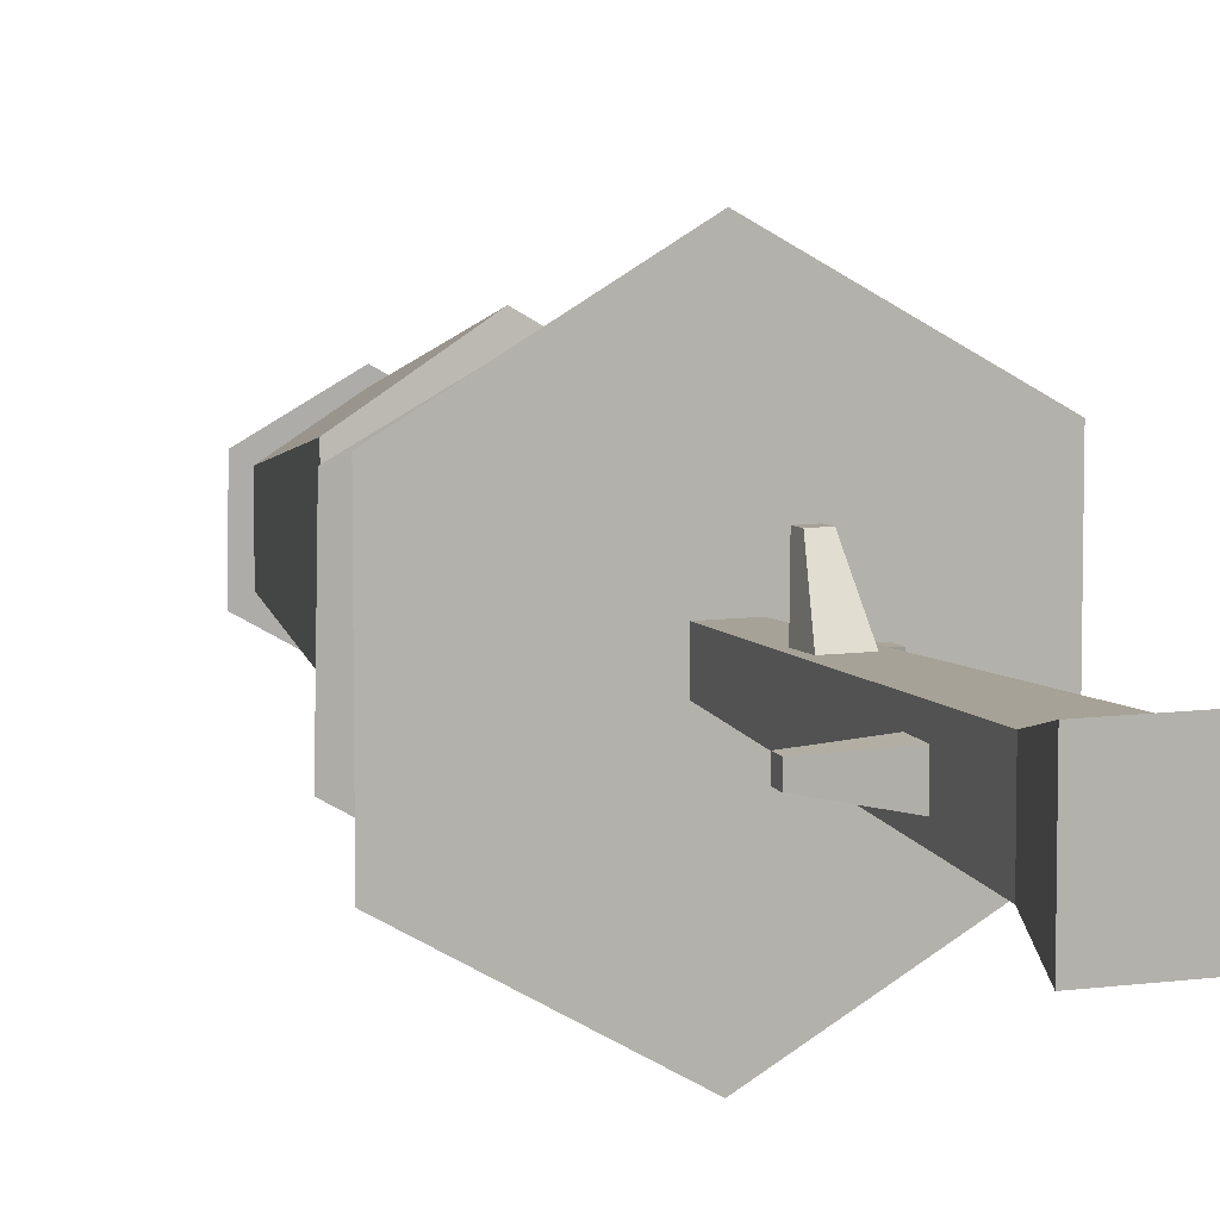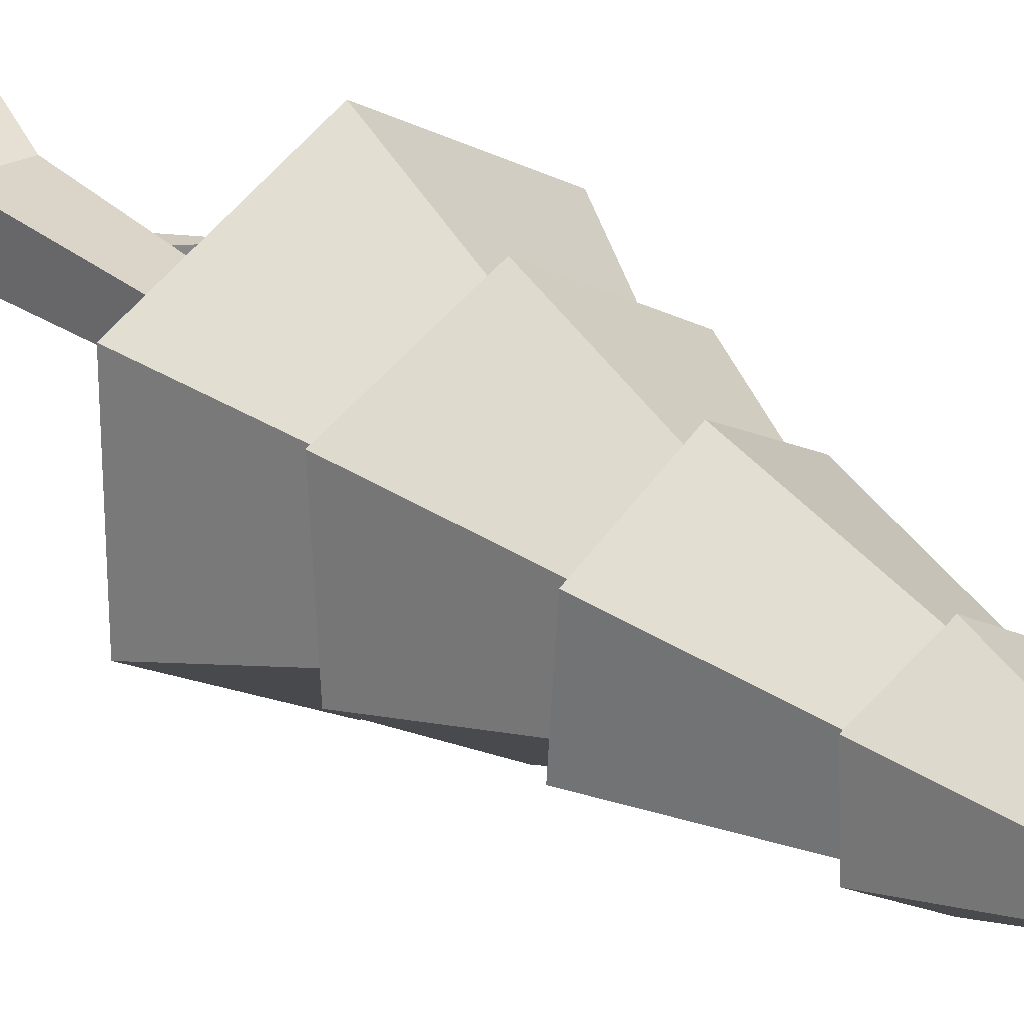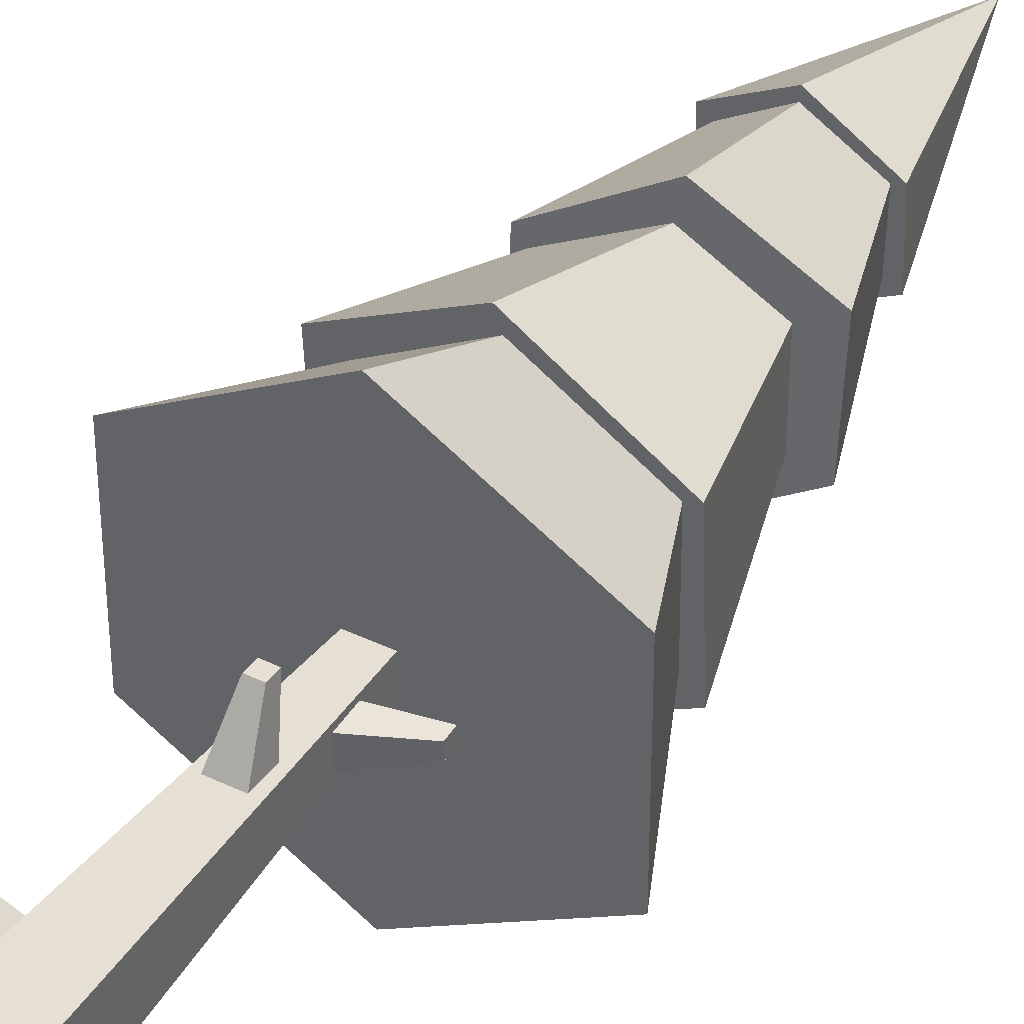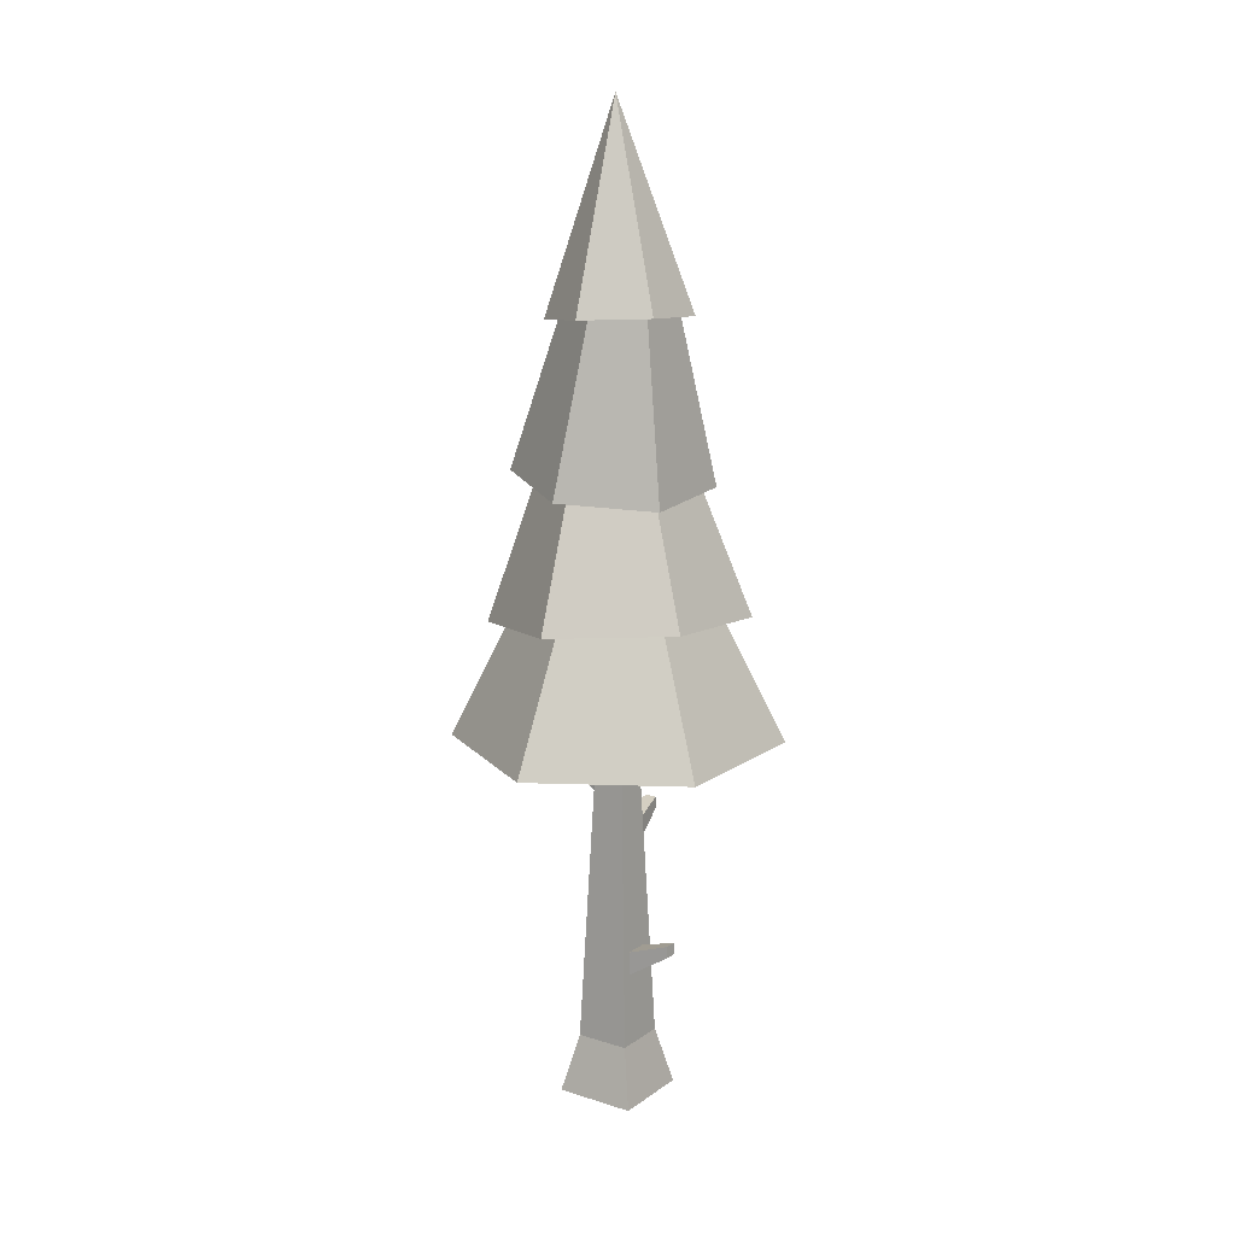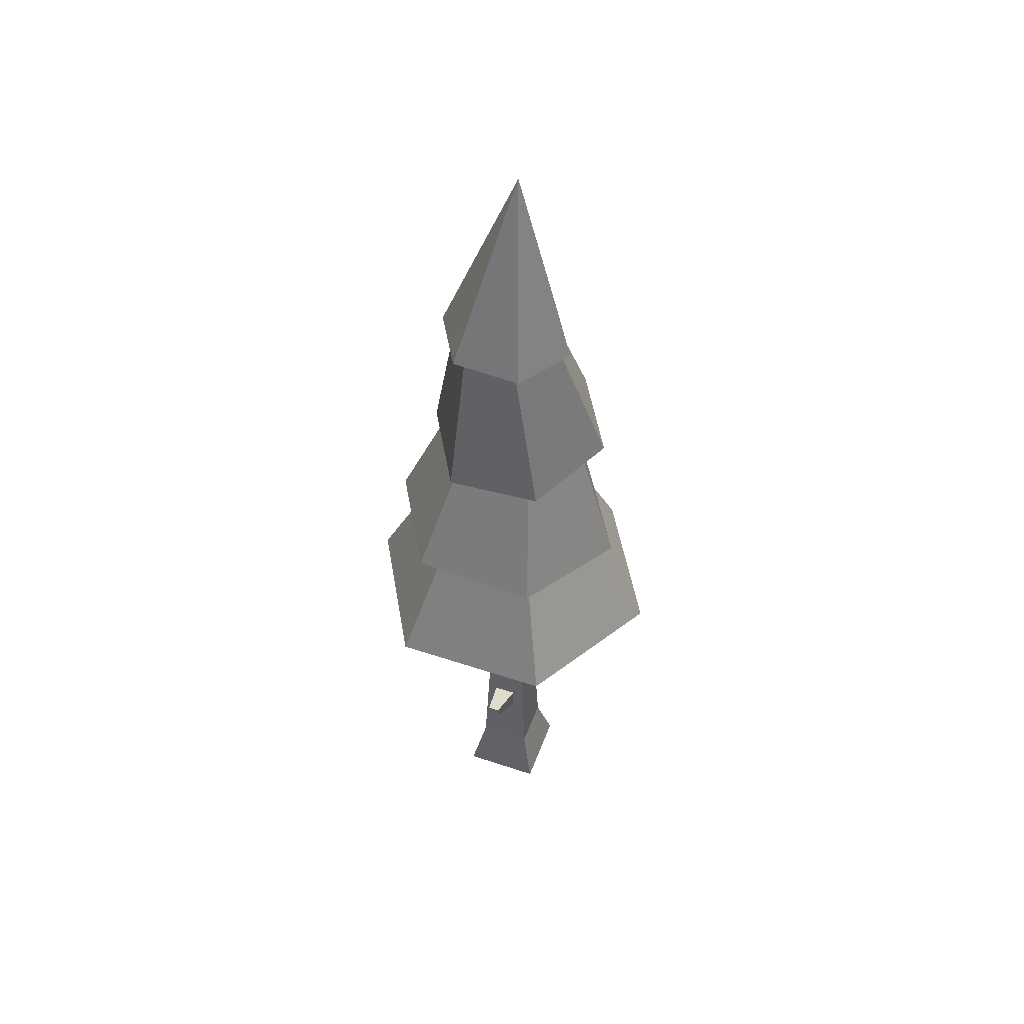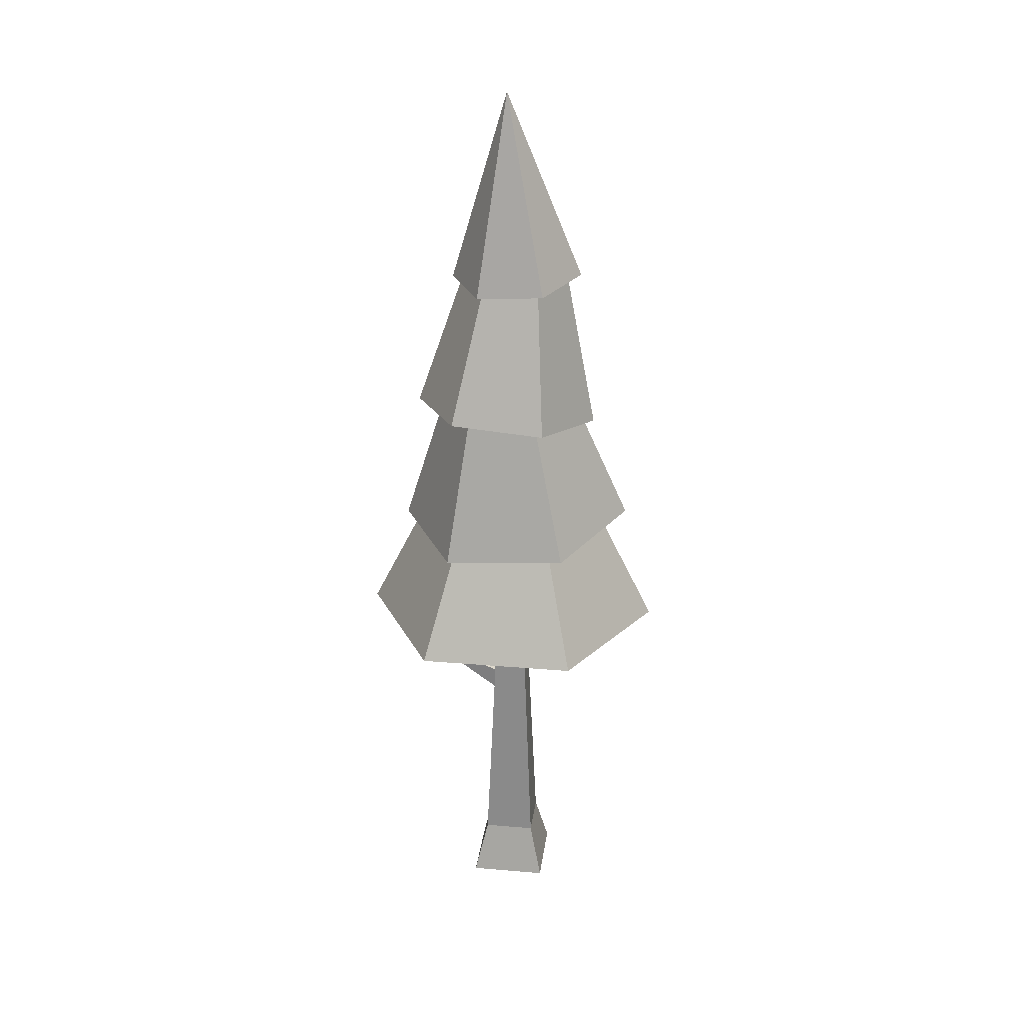
<metadata>
{"format":"obj","ext":"obj","renderer":"f3d","projection":"perspective","resolution":1024,"background":"white","views":[{"elev":8.8,"azim":-20.3,"up":"+Z"},{"elev":27.1,"azim":141.6,"up":"+Z"},{"elev":39.7,"azim":30.8,"up":"+Z"},{"elev":14.4,"azim":-145.7,"up":"+Y"},{"elev":50.3,"azim":-69.9,"up":"+Y"},{"elev":27.6,"azim":97.4,"up":"+Y"}]}
</metadata>
<code>
o tree_pineTallC_detailed
v -0.1952 0.8569 -0.114
v 0.004396 1.05 -0.1359
v -0.00826 0.8491 -0.2228
v -0.1229 1.039 -0.06969
v 0.006822 1.072 0.1305
v -0.1952 0.8427 0.1019
v -0.00826 0.8207 0.2092
v -0.1142 1.051 0.07312
v 0 0.6285 0.2773
v 0.2402 0.6285 -0.1387
v 0.2402 0.6285 0.1387
v 0.0245 0.6285 0.0245
v -0.0245 0.6285 0.0245
v -0.2402 0.6285 0.1387
v -0.0245 0.6285 -0.0245
v 0.0245 0.6285 -0.0245
v -0 0.6285 -0.2773
v -0.2402 0.6285 -0.1387
v -0.09234 1.333 -0.05343
v 0.01454 1.05 -0.1581
v -0.1296 1.037 -0.07336
v -0.01345 1.331 -0.1011
v 0.01454 1.077 0.1761
v -0.09396 1.328 0.03945
v -0.1296 1.051 0.09372
v -0.01068 1.319 0.09357
v 0.1161 1.071 -0.05838
v 0.1786 0.8271 -0.1155
v 0.1116 1.081 0.06596
v 0.1786 0.8129 0.1004
v -0.1444 0.8508 -0.08337
v -0 0.8449 -0.1697
v 0.1586 1.075 -0.07575
v 0.07441 1.322 -0.05711
v 0.1586 1.089 0.09133
v 0.07941 1.316 0.04493
v 0.1599 0.815 0.09229
v 0 0.8219 0.1811
v -0.149 0.84 0.08605
v 0.1545 0.8273 -0.08922
v 0.09452 1.315 0.05182
v 0.09452 1.321 -0.06779
v -0.009014 1.318 0.1119
v -0.1126 1.329 0.05244
v -0.009014 1.332 -0.1273
v -0.1126 1.335 -0.06717
v 0.009014 1.67 0.007676
v 0.04637 0.1 0.04637
v 0.01924 0.4368 0.03243
v -0.04637 0.1 0.04637
v 0.01924 0.4768 0.03078
v -0.02076 0.4768 0.03078
v -0.02076 0.4368 0.03243
v -0.04637 0.1 -0.04637
v -0.04123 0.2242 -0.02261
v -0.04123 0.2242 0.01739
v -0.03958 0.2641 0.01739
v -0.03958 0.2641 -0.02261
v 0.0268 0.573 -0.02043
v 0.0268 0.573 0.01956
v 0.02846 0.533 0.01956
v 0.02846 0.533 -0.02043
v 0.04637 0.1 -0.04637
v -0.06956 -0 0.06956
v 0.06956 0 -0.06956
v 0.06956 -0 0.06956
v -0.06956 0 -0.06956
v 0.009239 0.4997 0.09989
v 0.009239 0.4797 0.1007
v -0.01076 0.4797 0.1007
v -0.01076 0.4997 0.09989
v -0.1095 0.267 0.007389
v -0.1087 0.287 -0.01261
v -0.1095 0.267 -0.01261
v -0.1087 0.287 0.007389
v 0.09674 0.5758 0.009565
v 0.09592 0.5958 0.009565
v 0.09674 0.5758 -0.01043
v 0.09592 0.5958 -0.01043
f 1 2 3
f 2 1 4
f 5 6 7
f 6 5 8
f 9 10 11
f 10 9 12
f 12 9 13
f 13 9 14
f 13 14 15
f 16 10 12
f 10 16 17
f 17 16 15
f 17 15 18
f 18 15 14
f 19 20 21
f 20 19 22
f 23 24 25
f 24 23 26
f 3 27 28
f 27 3 2
f 29 7 30
f 7 29 5
f 31 17 18
f 17 31 32
f 22 33 20
f 33 22 34
f 35 26 23
f 26 35 36
f 6 4 1
f 4 6 8
f 25 19 21
f 19 25 24
f 35 29 33
f 29 35 23
f 33 29 27
f 29 23 5
f 5 23 25
f 5 25 8
f 8 25 4
f 27 20 33
f 20 27 2
f 20 2 21
f 21 2 4
f 21 4 25
f 30 37 28
f 37 30 7
f 37 7 38
f 38 7 39
f 39 7 6
f 40 28 37
f 28 40 3
f 3 40 32
f 3 32 31
f 3 31 1
f 1 31 39
f 1 39 6
f 27 30 28
f 30 27 29
f 34 35 33
f 35 34 36
f 37 9 11
f 9 37 38
f 32 10 17
f 10 32 40
f 14 31 18
f 31 14 39
f 41 36 42
f 36 41 43
f 36 43 26
f 26 43 44
f 26 44 24
f 34 42 36
f 42 34 45
f 45 34 22
f 45 22 46
f 46 24 44
f 46 22 19
f 46 19 24
f 40 11 10
f 11 40 37
f 38 14 9
f 14 38 39
f 47 45 46
f 47 42 45
f 47 44 43
f 47 43 41
f 44 47 46
f 41 42 47
f 48 49 50
f 49 48 12
f 49 12 51
f 51 12 52
f 53 50 49
f 50 53 13
f 13 53 52
f 13 52 12
f 54 55 15
f 55 54 50
f 55 50 56
f 56 50 57
f 57 50 13
f 15 58 13
f 58 15 55
f 13 58 57
f 12 59 16
f 59 12 60
f 60 12 61
f 62 16 59
f 62 63 16
f 63 62 48
f 48 62 61
f 48 61 12
f 15 63 54
f 63 15 16
f 64 65 66
f 65 64 67
f 64 54 67
f 54 64 50
f 63 66 65
f 66 63 48
f 54 65 67
f 65 54 63
f 48 64 66
f 64 48 50
f 68 49 51
f 49 68 69
f 68 70 69
f 70 68 71
f 52 68 51
f 68 52 71
f 53 71 52
f 71 53 70
f 69 53 49
f 53 69 70
f 72 73 74
f 73 72 75
f 74 58 55
f 58 74 73
f 57 72 56
f 72 57 75
f 73 57 58
f 57 73 75
f 72 55 56
f 55 72 74
f 76 60 61
f 60 76 77
f 61 78 76
f 78 61 62
f 59 78 62
f 78 59 79
f 77 78 79
f 78 77 76
f 59 77 79
f 77 59 60

</code>
